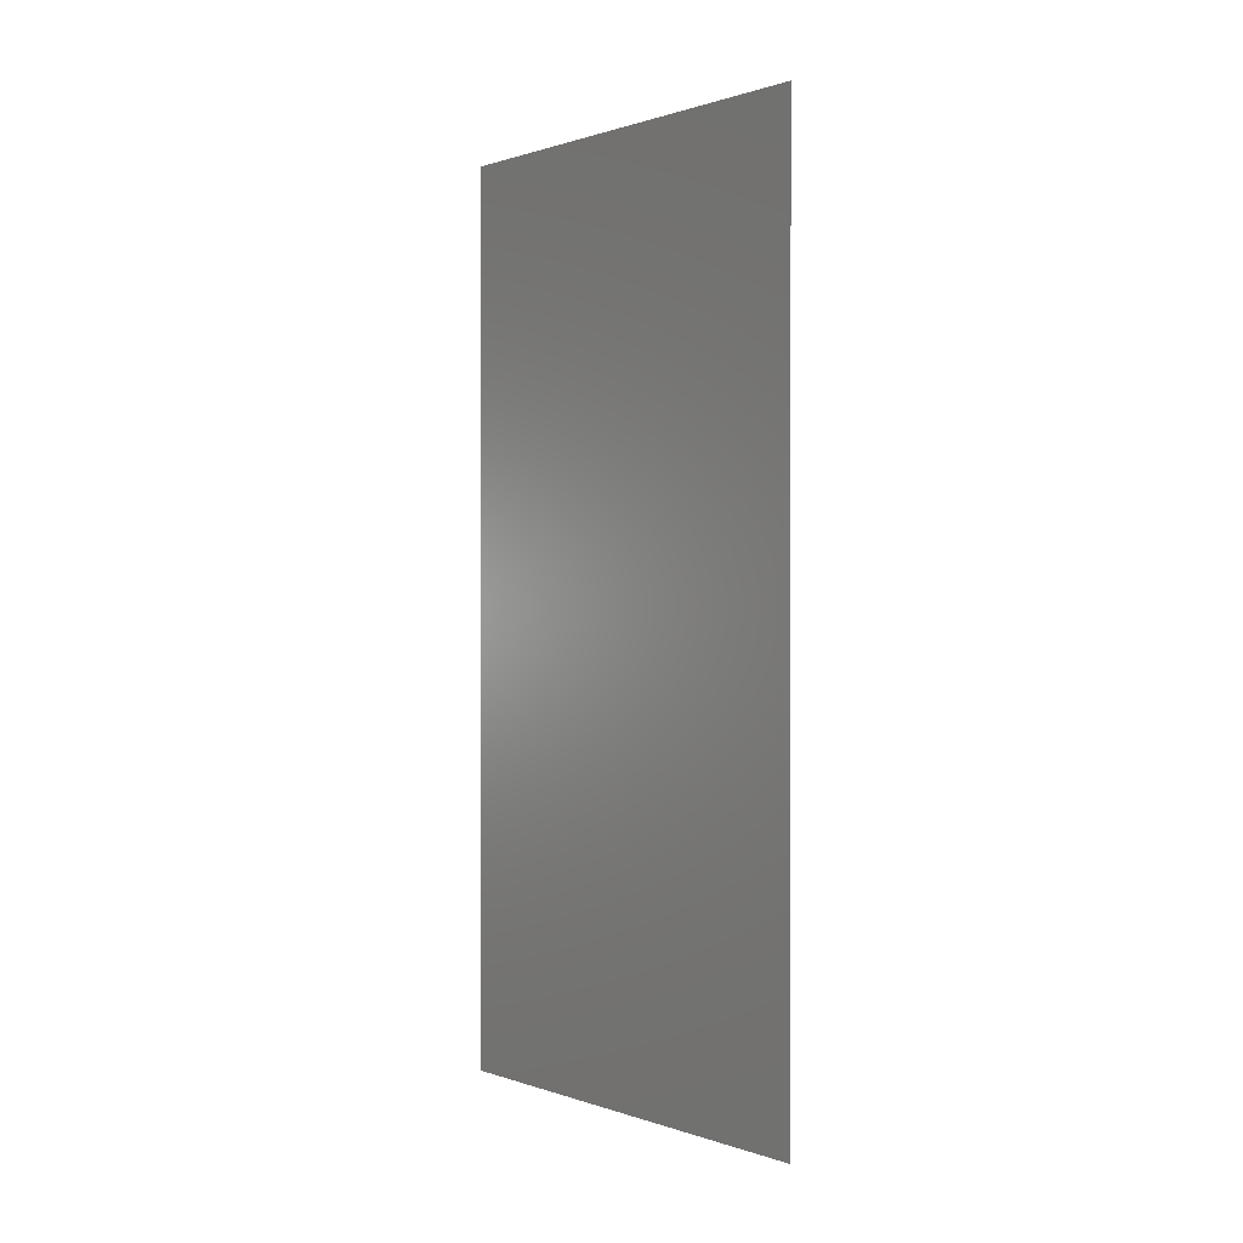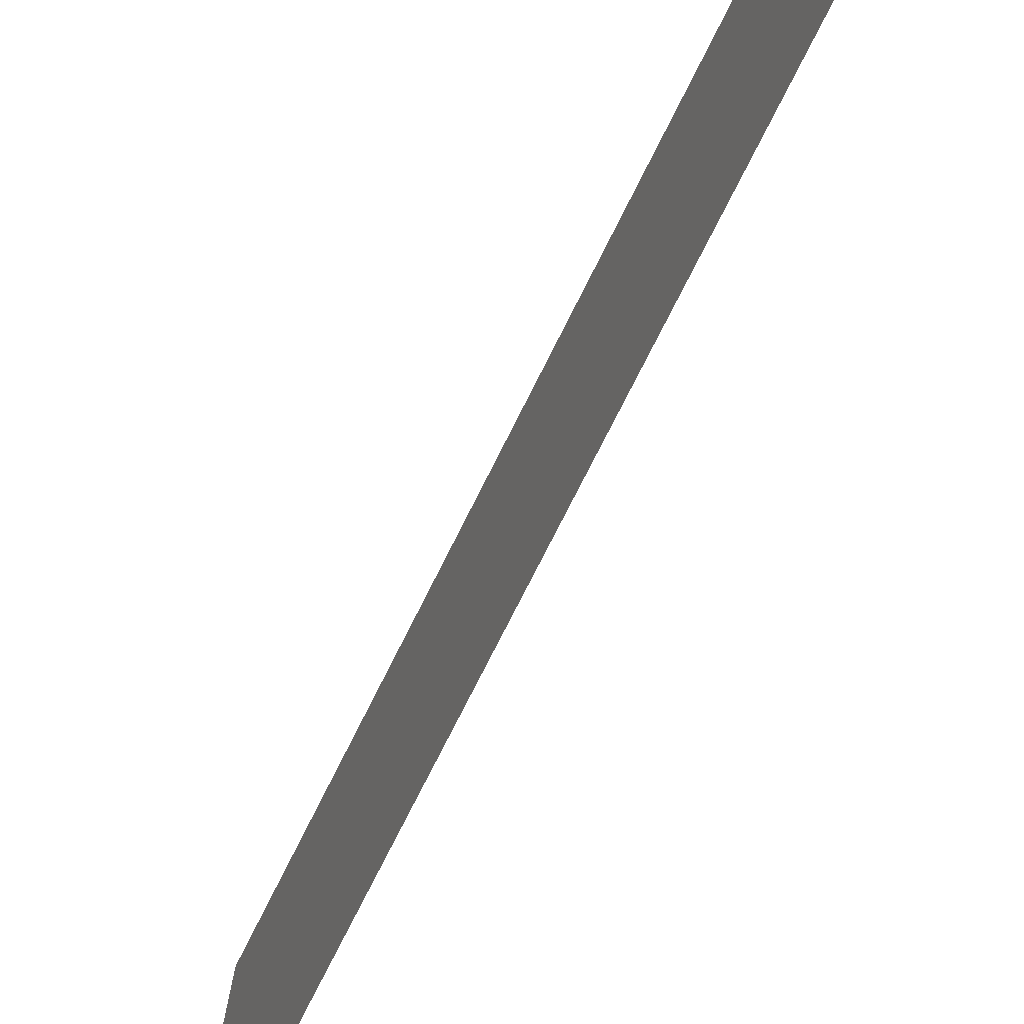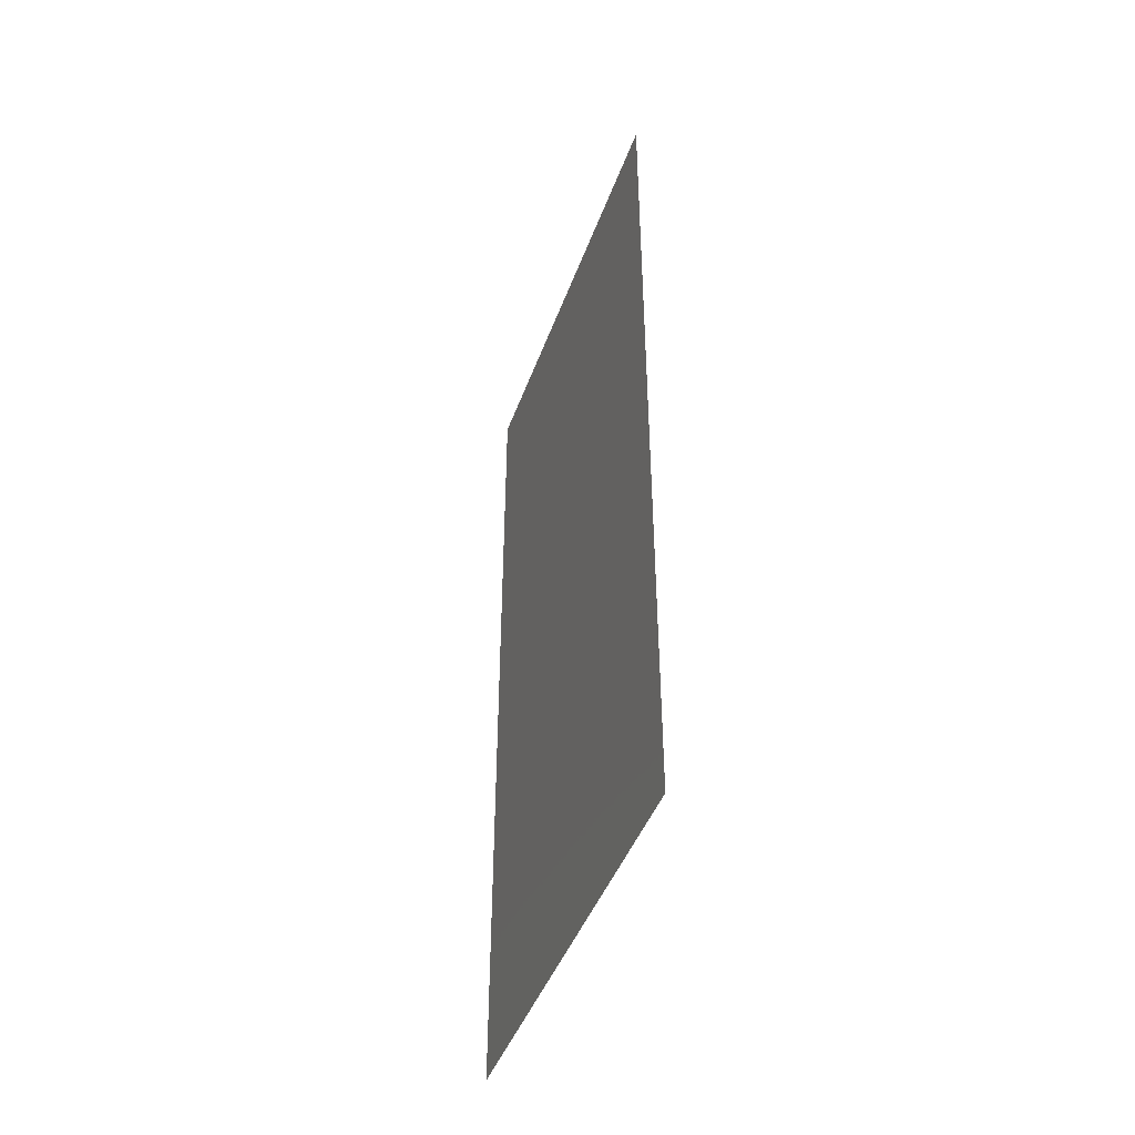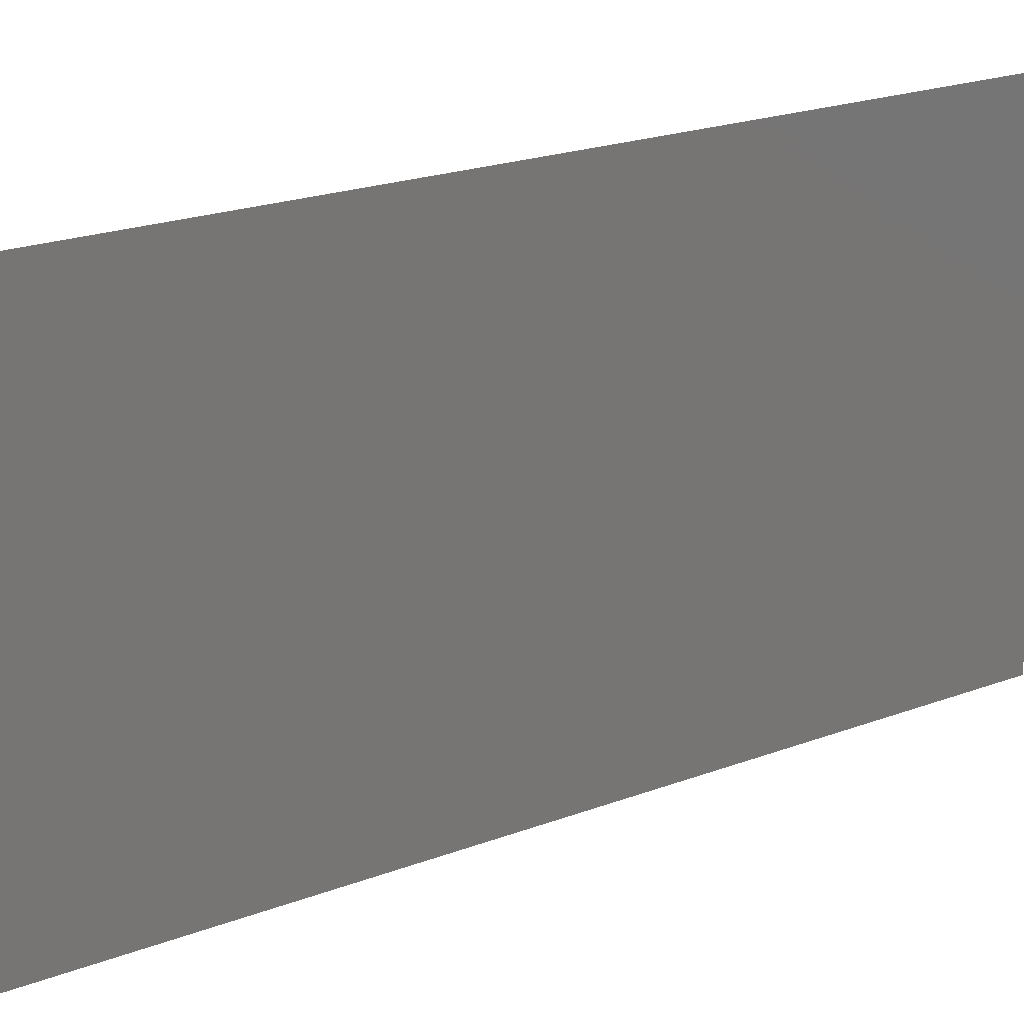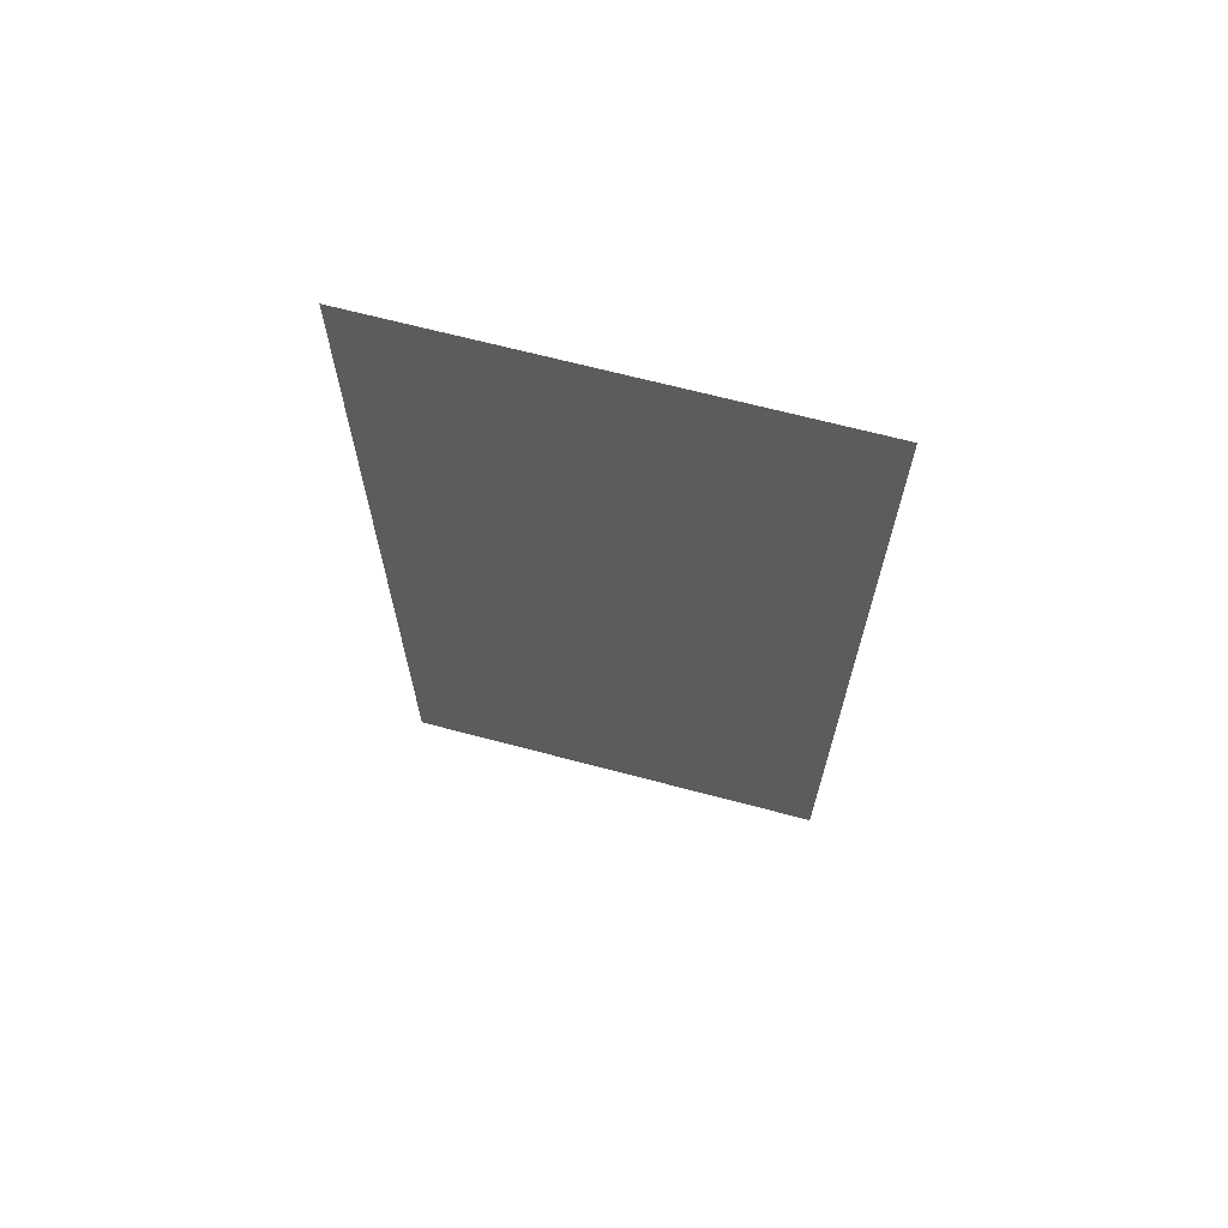
<metadata>
{"format":"stl","ext":"stl","renderer":"f3d","projection":"perspective","resolution":1024,"background":"white","views":[{"elev":0.6,"azim":141.4,"up":"+Y"},{"elev":-75.1,"azim":153.4,"up":"+Z"},{"elev":-44.6,"azim":160.7,"up":"+Y"},{"elev":21.1,"azim":55.7,"up":"+Z"},{"elev":67.0,"azim":104.9,"up":"+Y"}]}
</metadata>
<code>
# stl→obj: 295 verts, 528 faces
v 6 0.2168 0.5001
v 6 0.1103 0.5637
v 6 0.2062 0.5912
v 6 0.25 0.09622
v 6 0.1733 0.174
v 6 0.2794 0.1994
v 6 1.687 0.8875
v 6 1.7 1
v 6 1.778 0.8854
v 6 0.9 0
v 6 0.8 0
v 6 0.8706 0.106
v 6 0.7 1
v 6 0.8 1
v 6 0.747 0.8906
v 6 0.6991 0.6099
v 6 0.7559 0.5212
v 6 0.6552 0.4886
v 6 1.9 0
v 6 1.799 0.08337
v 6 1.915 0.08534
v 6 0.7826 0.08228
v 6 1.746 0.2478
v 6 1.667 0.3115
v 6 1.762 0.3538
v 6 1.023 0.8444
v 6 1.136 0.8905
v 6 1.09 0.7984
v 6 1.05 0.928
v 6 1.063 0.1377
v 6 0.9624 0.1862
v 6 1.055 0.2451
v 6 0.7534 0.3746
v 6 0.8254 0.2803
v 6 0.7249 0.2663
v 6 0.607 0.562
v 6 0.3363 0.143
v 6 0.1065 0.4518
v 6 0.4331 0.09719
v 6 0.3904 0.2045
v 6 1.8 0
v 6 1.073 0.4184
v 6 1.141 0.5307
v 6 1.185 0.4591
v 6 1.541 0.5302
v 6 1.428 0.5695
v 6 1.538 0.6082
v 6 1.451 0.4926
v 6 0.6829 0.3375
v 6 1.348 0.7276
v 6 1.256 0.6948
v 6 1.262 0.7764
v 6 0.7879 0.7606
v 6 0.8449 0.6738
v 6 0.7688 0.6678
v 6 1.047 0.5047
v 6 0.9215 0.6288
v 6 1.046 0.6069
v 6 0.9797 0.5465
v 6 0.9865 0.6972
v 6 0.6346 0.2549
v 6 0.6663 0.1824
v 6 0.5549 0.191
v 6 1.859 0.1697
v 6 1.783 0.1732
v 6 1.824 0.2654
v 6 0.6505 0.9332
v 6 1.912 0.253
v 6 1.7 0
v 6 1.713 0.1314
v 6 1.326 0.6705
v 6 1.352 0.4709
v 6 1.317 0.5406
v 6 0.9751 0.08164
v 6 1.776 0.7757
v 6 1.702 0.7954
v 6 0.8882 0.7358
v 6 0.5494 0.2649
v 6 1.627 0.9262
v 6 0.4729 0.1969
v 6 0.5416 0.09863
v 6 0.1544 0.6516
v 6 0.3484 0.06757
v 6 0.9 0.3725
v 6 0.9452 0.2869
v 6 1.379 0.8143
v 6 1.665 0.2238
v 6 1.603 0.1676
v 6 0.3151 0.303
v 6 0.4 1
v 6 0.5 1
v 6 0.4584 0.8908
v 6 0.4173 0.2839
v 6 1.506 0.4151
v 6 1.512 0.3081
v 6 1.425 0.3275
v 6 1.415 0.4137
v 6 1 0
v 6 1.771 0.4702
v 6 1.677 0.4003
v 6 1.279 0.3022
v 6 1.33 0.214
v 6 1.224 0.225
v 6 0.9482 0.8986
v 6 0.9553 0.7887
v 6 0.8648 0.8254
v 6 1.159 0.3903
v 6 1.46 0.7379
v 6 1.489 0.8166
v 6 2 0.8
v 6 2 0.7
v 6 1.919 0.7458
v 6 0.7872 0.1702
v 6 0.7028 0.1089
v 6 1.089 0.7157
v 6 1.141 0.629
v 6 0.8309 0.4563
v 6 0.7229 0.4436
v 6 1.685 0.4879
v 6 0.6383 0.8527
v 6 1.3 1
v 6 1.358 0.9157
v 6 1.236 0.9191
v 6 0.4937 0.3435
v 6 0.5631 0.4164
v 6 0.5946 0.3365
v 6 0 0.4
v 6 0 0.5
v 6 1.85 0.8068
v 6 0.3537 0.9285
v 6 1.632 0.07712
v 6 0.5445 0.5032
v 6 0.6439 0.4018
v 6 1.563 0.7862
v 6 1.648 0.7387
v 6 1.569 0.69
v 6 1.538 0.8943
v 6 1.627 0.838
v 6 0.8753 0.2065
v 6 1.343 0.366
v 6 1.251 0.4025
v 6 1.744 0.6857
v 6 1.243 0.6086
v 6 1.174 0.7058
v 6 1 1
v 6 1.874 0.5103
v 6 2 0.5
v 6 1.916 0.422
v 6 1.25 0.4988
v 6 0.8265 0.3557
v 6 0.3817 0.3719
v 6 0.4685 0.4389
v 6 1.8 1
v 6 0.852 0.9229
v 6 1.609 0.4557
v 6 1.836 0.6167
v 6 1.725 0.5754
v 6 0.8212 0.5844
v 6 0.9064 0.5361
v 6 0.3128 0.6836
v 6 0.3057 0.5791
v 6 0.2423 0.6545
v 6 1.296 0.8557
v 6 1.14 0.1815
v 6 0.09957 0.7457
v 6 0.1715 0.8305
v 6 0.2259 0.7335
v 6 0.09957 0.2543
v 6 0.154 0.35
v 6 0.2115 0.2758
v 6 1.344 0.6044
v 6 1.285 0.1501
v 6 1.1 1
v 6 1.2 1
v 6 0.07095 0.3509
v 6 0.9 1
v 6 2 0.3
v 6 2 0.2
v 6 0.699 0.7997
v 6 0.35 0.8471
v 6 0.4993 0.781
v 6 0.563 0.834
v 6 0 0.2
v 6 0 0.3
v 6 0 0.7
v 6 0 0.8
v 6 0.2 1
v 6 0.3 1
v 6 0.2601 0.9049
v 6 0.5683 0.9188
v 6 1.483 0.6588
v 6 0.9596 0.4593
v 6 0.7098 0.7221
v 6 1.861 0.3453
v 6 0.3959 0.7488
v 6 0.3858 0.6502
v 6 0 0.6
v 6 1.92 0.655
v 6 0.3107 0.4954
v 6 1.439 0.87
v 6 1.17 0.7884
v 6 0.9769 0.3796
v 6 1.2 0
v 6 1.149 0.07881
v 6 1.249 0.074
v 6 1.45 0.9418
v 6 0.6029 0.1349
v 6 0.3 0
v 6 0.2 0
v 6 1.925 0.8418
v 6 1.939 0.35
v 6 1.4 0
v 6 1.3 0
v 6 1.349 0.07376
v 6 0.7 0
v 6 1.361 0.2891
v 6 0.455 0.7027
v 6 2 0.4
v 6 0.6057 0.7433
v 6 1.835 0.4159
v 6 1.616 0.6125
v 6 1.633 0.5353
v 6 1.864 0.8785
v 6 1.462 0.1363
v 6 1.428 0.2358
v 6 1.528 0.2279
v 6 1.398 0.6614
v 6 0.5 0
v 6 0.4 0
v 6 1.137 0.2609
v 6 0.6001 0.6346
v 6 2 0.1
v 6 2 0
v 6 1.676 0.6597
v 6 1.801 0.5431
v 6 1.589 0.3621
v 6 1.595 0.261
v 6 0.3197 0.763
v 6 0.2863 0.4147
v 6 0.3815 0.465
v 6 1.211 0.1413
v 6 0.2674 0.8153
v 6 0.4259 0.8169
v 6 0.2005 0.4162
v 6 1.5 1
v 6 1.6 1
v 6 1.93 0.5764
v 6 1.84 0.7137
v 6 0.6 1
v 6 1.534 0.1546
v 6 1.923 0.9233
v 6 2 0.9
v 6 0.1055 0.1055
v 6 0.1704 0.06857
v 6 1.447 0.06524
v 6 1.383 0.1459
v 6 0.1055 0.8945
v 6 0.1 1
v 6 0.1789 0.9239
v 6 0 0.1
v 6 0.07615 0.1789
v 6 0 0.9
v 6 0.07615 0.8211
v 6 1.6 0
v 6 1.5 0
v 6 1.546 0.08657
v 6 0.07062 0.6511
v 6 0.5266 0.6925
v 6 1.029 0.3325
v 6 0.3852 0.5589
v 6 1.4 1
v 6 0.4556 0.624
v 6 0.532 0.5882
v 6 1.22 0.846
v 6 1.107 0.3307
v 6 1.193 0.3186
v 6 0.4618 0.53
v 6 0.6 0
v 6 0.6354 0.06961
v 6 2 1
v 6 1.9 1
v 6 1.934 0.159
v 6 0.1 0
v 6 0.2335 0.352
v 6 0.6537 0.6775
v 6 1.029 0.7689
v 6 2 0.6
v 6 1.1 0
v 6 0.4833 0.2723
v 6 0.05137 0.9486
v 6 0.05421 0.05421
v 6 1.851 0.941
v 6 1.057 0.05963
v 6 0 1
v 6 0 0
f 1 2 3
f 4 5 6
f 7 8 9
f 10 11 12
f 13 14 15
f 16 17 18
f 19 20 21
f 12 11 22
f 23 24 25
f 26 27 28
f 27 26 29
f 30 31 32
f 33 34 35
f 16 18 36
f 37 4 6
f 1 38 2
f 39 37 40
f 19 41 20
f 42 43 44
f 45 46 47
f 45 48 46
f 33 35 49
f 50 51 52
f 53 54 55
f 56 43 42
f 57 58 59
f 60 58 57
f 61 62 63
f 64 65 66
f 13 15 67
f 68 64 66
f 69 70 20
f 51 50 71
f 46 72 73
f 10 12 74
f 9 75 76
f 54 53 77
f 78 61 63
f 8 7 79
f 39 80 81
f 48 72 46
f 81 80 63
f 2 82 3
f 37 39 83
f 34 84 85
f 50 52 86
f 31 30 74
f 23 70 87
f 70 88 87
f 6 89 40
f 90 91 92
f 89 93 40
f 24 23 87
f 94 95 96
f 97 94 96
f 98 10 74
f 99 25 100
f 101 102 103
f 104 26 105
f 106 104 105
f 107 42 44
f 108 86 109
f 110 111 112
f 113 114 62
f 60 115 58
f 115 116 58
f 117 33 118
f 119 99 100
f 35 113 62
f 15 120 67
f 70 23 65
f 121 122 123
f 124 125 126
f 127 128 38
f 108 50 86
f 58 116 43
f 56 58 43
f 75 9 129
f 38 128 2
f 7 9 76
f 90 92 130
f 70 69 131
f 132 18 125
f 18 133 125
f 134 135 136
f 137 79 138
f 34 85 139
f 140 101 141
f 142 135 76
f 75 142 76
f 143 116 144
f 51 143 144
f 88 70 131
f 104 145 29
f 146 147 148
f 60 57 77
f 72 140 141
f 149 72 141
f 80 39 40
f 33 117 150
f 124 151 152
f 41 69 20
f 8 153 9
f 106 15 154
f 48 45 94
f 45 155 94
f 156 157 142
f 117 17 158
f 159 117 158
f 160 161 162
f 135 134 138
f 122 163 123
f 30 32 164
f 165 166 167
f 82 165 167
f 168 169 170
f 5 168 170
f 171 46 73
f 134 137 138
f 103 102 172
f 17 16 158
f 125 133 126
f 49 133 118
f 15 106 53
f 173 174 27
f 127 38 175
f 176 145 104
f 177 178 68
f 15 14 154
f 120 15 179
f 92 180 130
f 181 92 182
f 183 184 168
f 185 186 165
f 187 188 189
f 92 91 190
f 46 191 47
f 84 117 192
f 117 159 192
f 161 1 3
f 193 53 55
f 25 194 66
f 160 195 196
f 20 64 21
f 128 197 2
f 124 93 151
f 112 111 198
f 161 160 196
f 192 56 42
f 1 161 199
f 78 124 126
f 43 116 143
f 149 43 143
f 200 137 109
f 17 117 118
f 38 169 175
f 23 25 66
f 27 201 28
f 192 42 202
f 203 204 205
f 137 200 206
f 62 207 63
f 208 209 4
f 26 104 29
f 158 16 55
f 84 34 150
f 34 33 150
f 110 112 210
f 177 68 211
f 212 213 214
f 215 114 22
f 101 140 216
f 102 101 216
f 208 4 83
f 196 195 217
f 147 218 148
f 219 120 179
f 99 146 220
f 133 18 118
f 105 60 77
f 221 157 222
f 9 223 129
f 224 225 226
f 108 191 227
f 52 163 86
f 228 229 39
f 86 200 109
f 157 99 119
f 32 230 164
f 50 108 227
f 92 190 182
f 231 16 36
f 232 233 21
f 233 19 21
f 157 221 234
f 68 194 211
f 34 113 35
f 157 156 235
f 99 157 235
f 11 215 22
f 95 236 237
f 113 34 139
f 5 170 6
f 33 49 118
f 160 167 238
f 173 27 29
f 89 239 151
f 239 240 151
f 151 240 152
f 204 241 205
f 167 242 238
f 180 92 243
f 38 1 244
f 169 38 244
f 12 31 74
f 245 246 137
f 193 219 179
f 4 37 83
f 194 25 220
f 161 3 162
f 146 156 247
f 108 134 136
f 147 146 247
f 112 198 248
f 191 108 136
f 113 12 22
f 35 61 49
f 91 249 190
f 166 189 242
f 189 180 242
f 120 219 182
f 57 54 77
f 92 181 243
f 224 226 250
f 136 135 234
f 221 136 234
f 251 252 210
f 25 99 220
f 253 5 254
f 255 214 256
f 85 31 139
f 156 146 235
f 146 99 235
f 257 258 259
f 253 260 261
f 262 257 263
f 264 265 266
f 104 106 154
f 5 4 254
f 31 12 139
f 12 113 139
f 165 82 267
f 168 184 175
f 169 168 175
f 185 165 267
f 180 189 130
f 189 188 130
f 181 219 268
f 219 231 268
f 166 165 263
f 168 5 261
f 189 166 259
f 31 85 32
f 85 269 32
f 212 214 255
f 53 106 77
f 27 174 123
f 171 143 71
f 117 84 150
f 176 104 154
f 39 229 83
f 137 134 109
f 198 156 248
f 146 148 220
f 258 187 259
f 260 183 261
f 186 262 263
f 236 24 237
f 252 110 210
f 93 89 151
f 207 81 63
f 240 199 270
f 183 168 261
f 165 186 263
f 187 189 259
f 69 264 131
f 79 7 138
f 121 271 122
f 257 166 263
f 5 253 261
f 166 257 259
f 219 181 182
f 143 51 71
f 174 121 123
f 272 268 273
f 268 231 273
f 224 255 256
f 25 24 100
f 201 27 274
f 245 137 206
f 159 57 59
f 230 32 275
f 32 269 275
f 141 101 276
f 14 176 154
f 225 95 226
f 239 1 199
f 225 102 216
f 277 132 152
f 201 52 144
f 52 51 144
f 278 228 81
f 213 203 205
f 114 215 279
f 280 252 251
f 281 280 251
f 64 68 282
f 68 178 282
f 195 181 217
f 246 8 79
f 1 239 244
f 181 195 243
f 48 94 97
f 2 197 267
f 82 2 267
f 266 88 131
f 195 160 238
f 116 115 144
f 115 201 144
f 114 113 22
f 107 141 276
f 65 23 66
f 158 54 57
f 159 158 57
f 72 48 97
f 283 253 254
f 278 81 279
f 239 89 284
f 240 239 199
f 214 213 205
f 219 193 285
f 231 219 285
f 140 72 97
f 180 195 238
f 199 161 270
f 115 60 286
f 194 68 66
f 287 147 247
f 228 39 81
f 114 207 62
f 167 166 242
f 264 266 131
f 142 157 234
f 195 180 243
f 201 115 28
f 191 136 47
f 225 224 256
f 102 225 256
f 95 225 96
f 111 287 198
f 207 114 279
f 95 94 236
f 241 204 164
f 204 30 164
f 240 277 152
f 224 266 255
f 266 265 255
f 155 45 222
f 272 196 217
f 16 231 285
f 193 16 285
f 203 288 204
f 120 190 67
f 190 249 67
f 93 80 40
f 37 6 40
f 56 192 59
f 192 159 59
f 103 230 276
f 101 103 276
f 16 193 55
f 223 251 210
f 277 272 273
f 132 277 273
f 85 84 202
f 269 85 202
f 157 119 222
f 94 155 236
f 143 171 73
f 214 172 256
f 124 78 289
f 78 80 289
f 209 283 254
f 277 240 270
f 80 93 289
f 93 124 289
f 142 75 248
f 172 102 256
f 163 122 86
f 122 200 86
f 18 132 36
f 145 173 29
f 80 78 63
f 61 78 126
f 156 198 247
f 215 278 279
f 18 17 118
f 258 257 290
f 260 253 291
f 253 283 291
f 257 262 290
f 15 53 179
f 45 221 222
f 156 142 248
f 54 158 55
f 136 221 47
f 226 95 237
f 170 89 6
f 221 45 47
f 155 119 100
f 58 56 59
f 272 277 270
f 140 97 96
f 149 141 44
f 141 107 44
f 42 269 202
f 188 90 130
f 184 127 175
f 197 185 267
f 61 35 62
f 229 208 83
f 137 246 79
f 178 232 282
f 72 149 73
f 149 143 73
f 81 207 279
f 241 103 172
f 170 169 284
f 4 209 254
f 223 9 292
f 9 153 292
f 135 142 234
f 96 225 216
f 249 13 67
f 248 75 129
f 82 167 162
f 84 192 202
f 134 108 109
f 60 105 286
f 152 132 125
f 112 248 129
f 43 149 44
f 30 204 293
f 204 288 293
f 181 268 217
f 89 170 284
f 218 177 211
f 288 98 293
f 265 212 255
f 105 26 286
f 236 155 100
f 24 236 100
f 271 245 206
f 190 120 182
f 119 155 222
f 153 281 292
f 106 105 77
f 262 294 290
f 295 260 291
f 283 295 291
f 294 258 290
f 3 82 162
f 98 74 293
f 122 271 206
f 200 122 206
f 88 226 237
f 124 152 125
f 167 160 162
f 196 272 270
f 42 107 275
f 148 218 211
f 194 148 211
f 53 193 179
f 266 224 250
f 88 266 250
f 242 180 238
f 87 88 237
f 74 30 293
f 64 20 65
f 20 70 65
f 269 42 275
f 27 123 274
f 232 21 282
f 132 273 36
f 273 231 36
f 140 96 216
f 148 194 220
f 169 244 284
f 268 272 217
f 123 163 274
f 103 241 164
f 230 103 164
f 214 205 172
f 198 287 247
f 191 46 227
f 24 87 237
f 163 52 274
f 244 239 284
f 26 28 286
f 21 64 282
f 226 88 250
f 107 276 275
f 46 171 227
f 52 201 274
f 76 135 138
f 50 227 71
f 223 210 129
f 210 112 129
f 205 241 172
f 161 196 270
f 276 230 275
f 251 223 292
f 281 251 292
f 133 49 126
f 49 61 126
f 28 115 286
f 227 171 71
f 7 76 138

</code>
